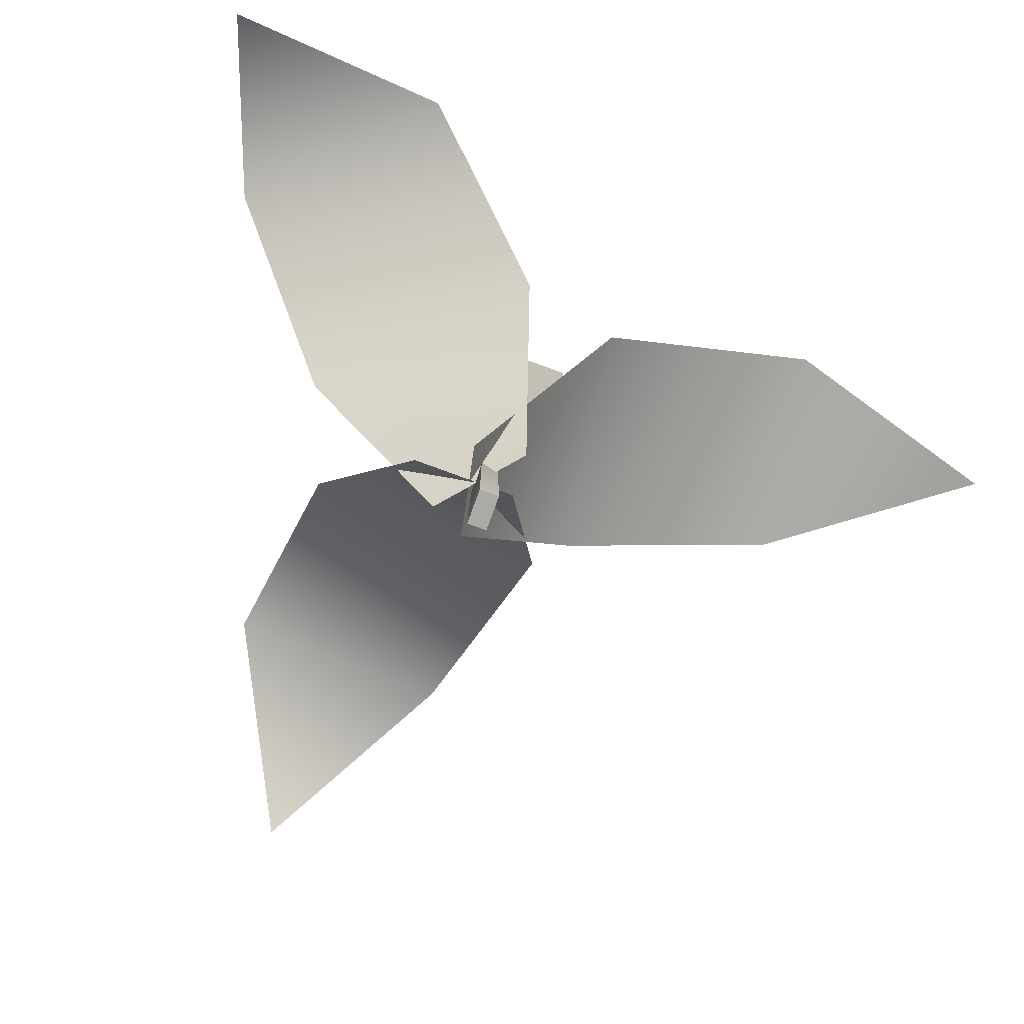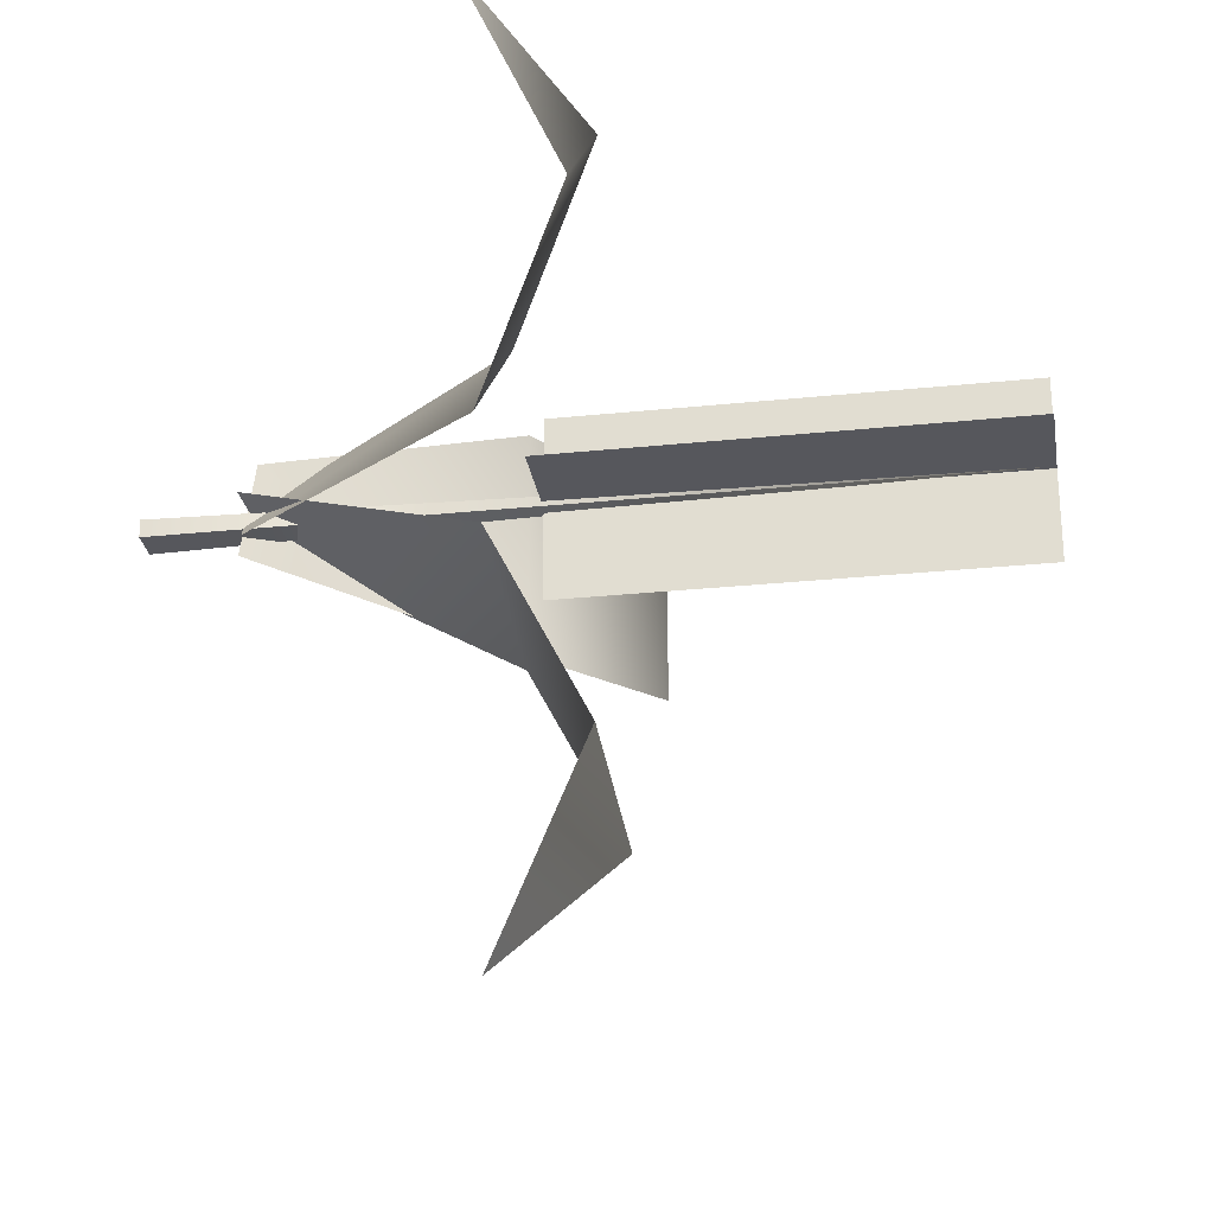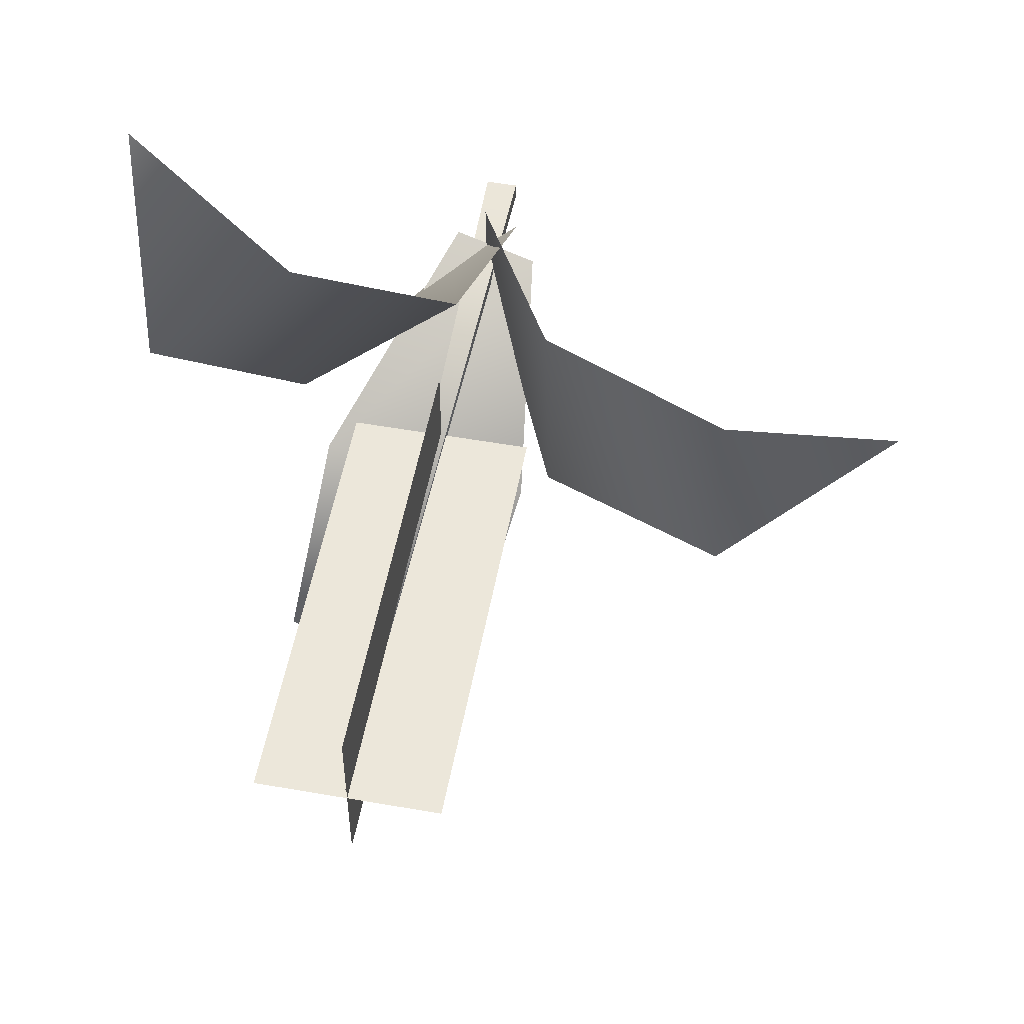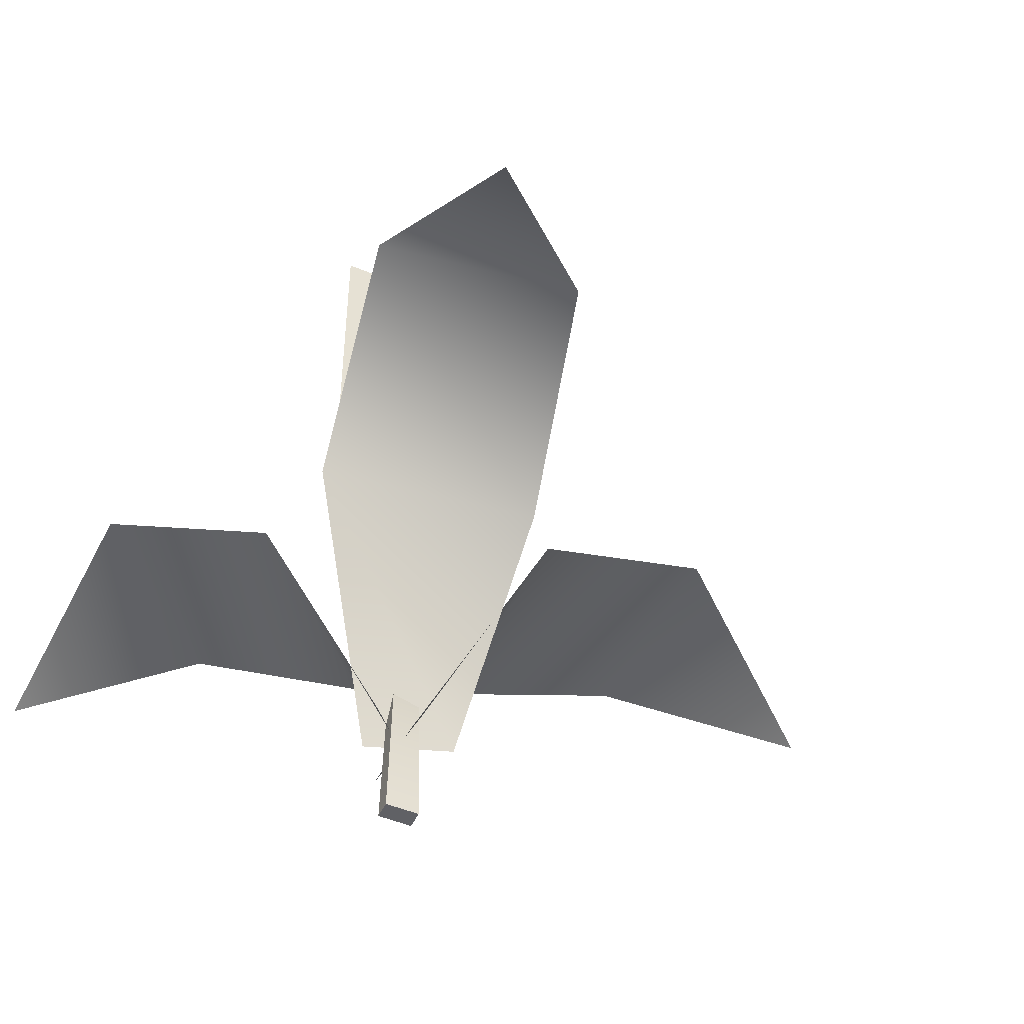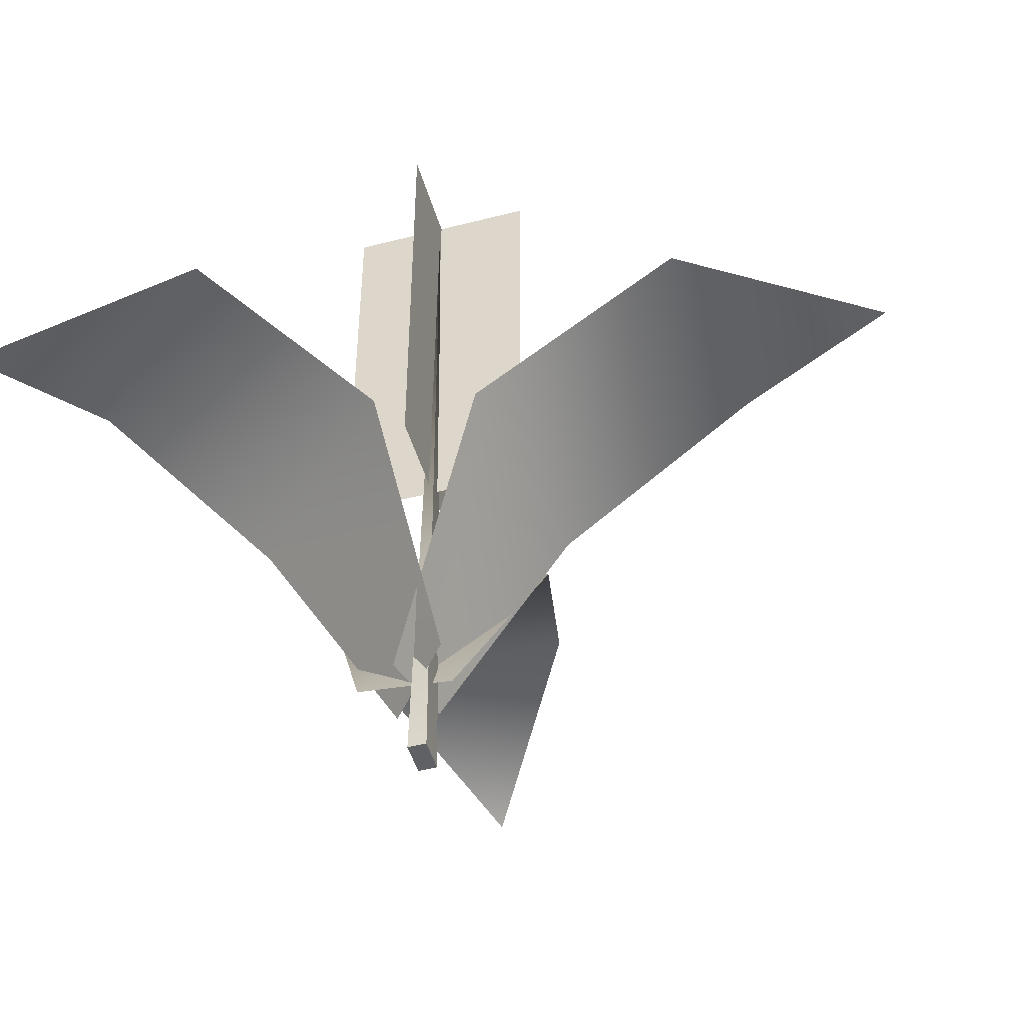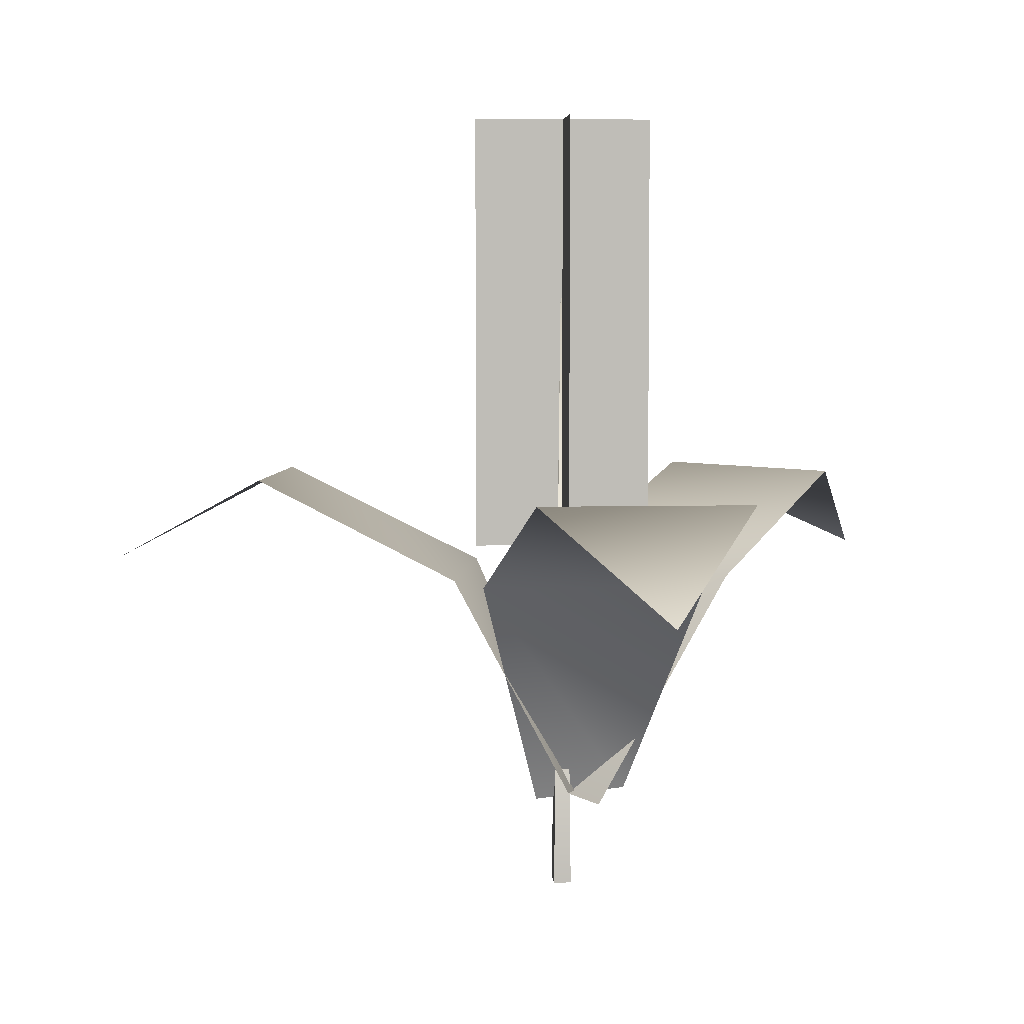
<metadata>
{"format":"obj","ext":"obj","renderer":"f3d","projection":"perspective","resolution":1024,"background":"white","views":[{"elev":-76.1,"azim":70.1,"up":"+Y"},{"elev":-27.5,"azim":99.0,"up":"+Z"},{"elev":53.4,"azim":-169.4,"up":"+Z"},{"elev":-49.1,"azim":155.2,"up":"+Y"},{"elev":-48.1,"azim":106.1,"up":"+Y"},{"elev":5.2,"azim":-93.5,"up":"+Y"}]}
</metadata>
<code>
v -1.259 -0.5733 1.456
v 1.154 -0.1579 -0.7228
v 5.022 7.641 0.5233
v -0.68 7.641 6.119
v 9.319 11.08 5.373
v 4.04 11.08 10.55
v 10.11 7.818 12.51
v 0.9421 -0.4134 0.8985
v -1.986 0.001993 0.295
v -2.997 7.801 -3.818
v 4.27 7.801 -2.688
v -1.427 11.24 -10.69
v 5.302 11.24 -9.642
v 3.711 7.978 -16.1
v -0.08924 -0.5733 -0.724
v -0.1572 -0.1579 2.457
v -3.804 7.641 4.92
v -3.977 7.641 -2.846
v -10.44 11.08 5.729
v -10.6 11.08 -1.462
v -16.33 7.818 2.408
v 2.869 24.03 0.1929
v 2.869 8.762 0.1929
v -3.369 24.03 0.1929
v -3.369 8.762 0.1929
v -0.25 24.03 3.312
v -0.25 8.762 3.312
v -0.25 24.03 -2.927
v -0.25 8.762 -2.927
v -0.125 23.83 0.1929
v -0.68 -3.563 0.4964
v 0.43 -3.563 0.4964
v 0.43 -3.563 -0.1105
v -0.68 -3.563 -0.1105
g Duplicate03
f 2 1 4
f 2 4 3
f 3 4 6
f 3 6 5
f 7 5 6
f 9 8 11
f 9 11 10
f 10 11 13
f 10 13 12
f 14 12 13
f 16 15 18
f 16 18 17
f 17 18 20
f 17 20 19
f 21 19 20
g Box01
f 22 23 24
f 23 25 24
g Duplicate01
f 26 27 28
f 27 29 28
g Box02
f 31 32 30
f 32 33 30
f 33 34 30
f 34 31 30
f 31 34 32
f 34 33 32

</code>
